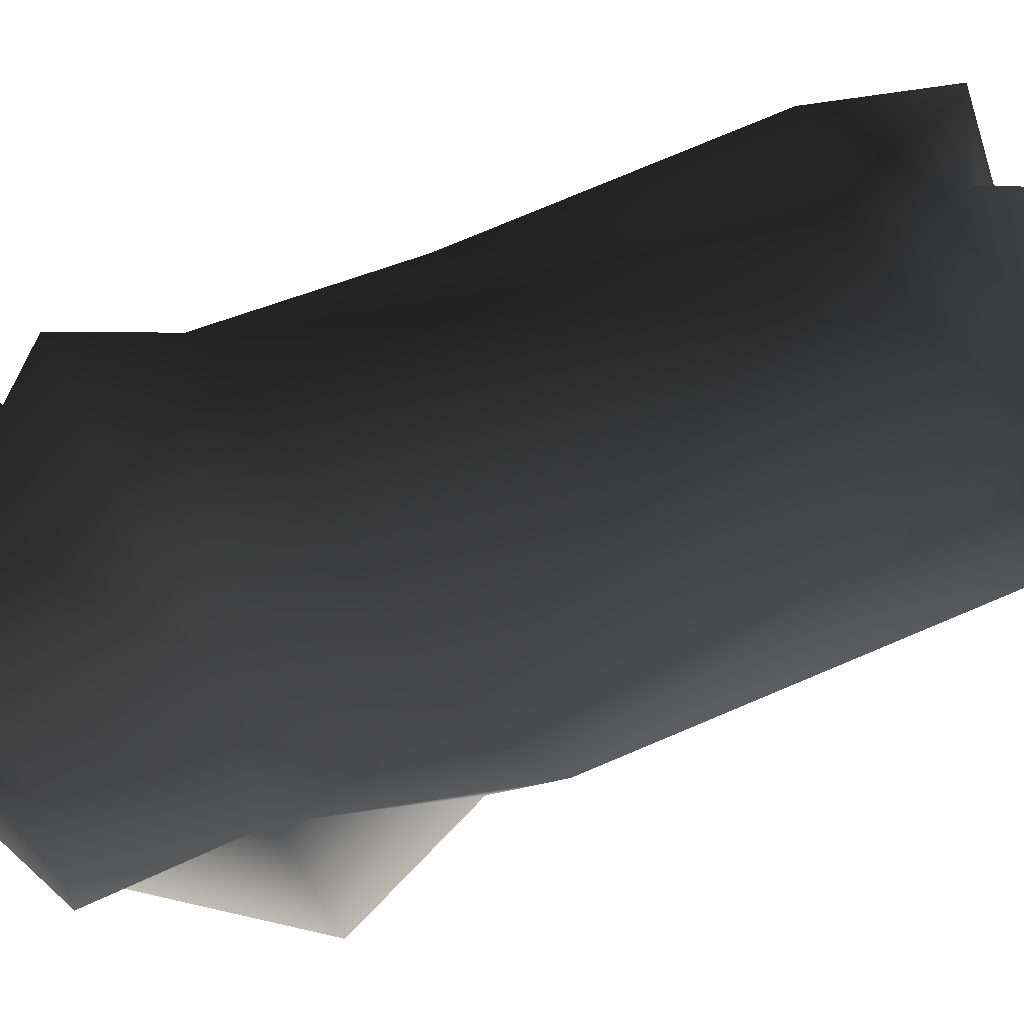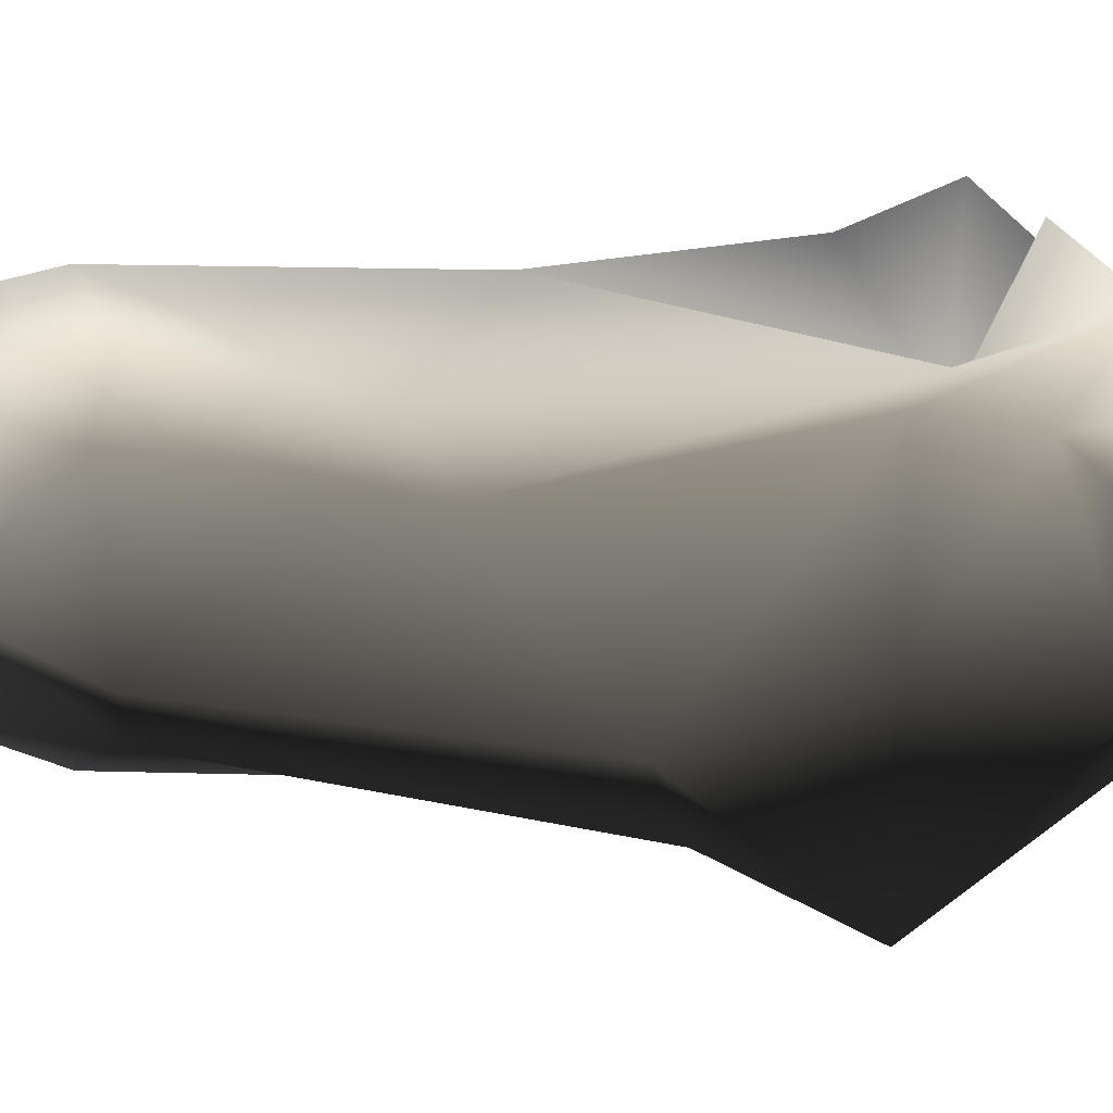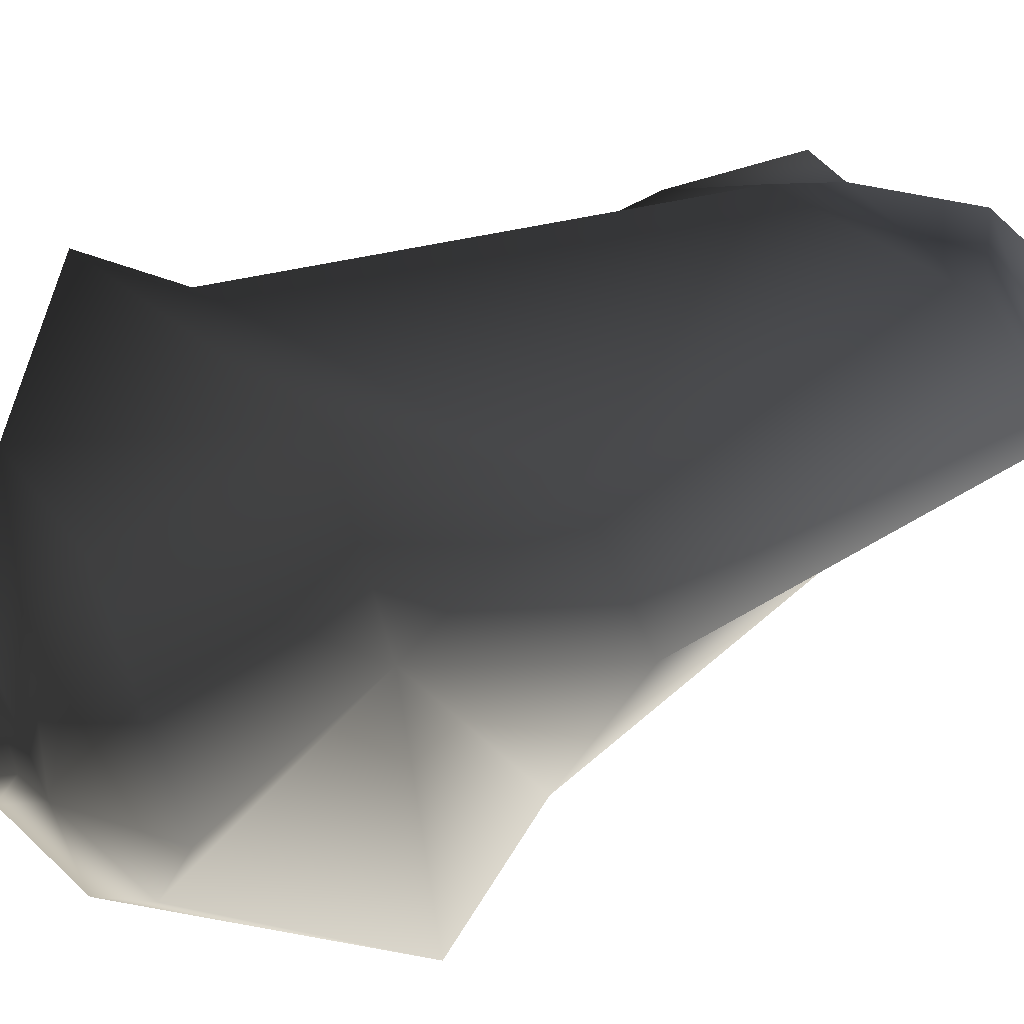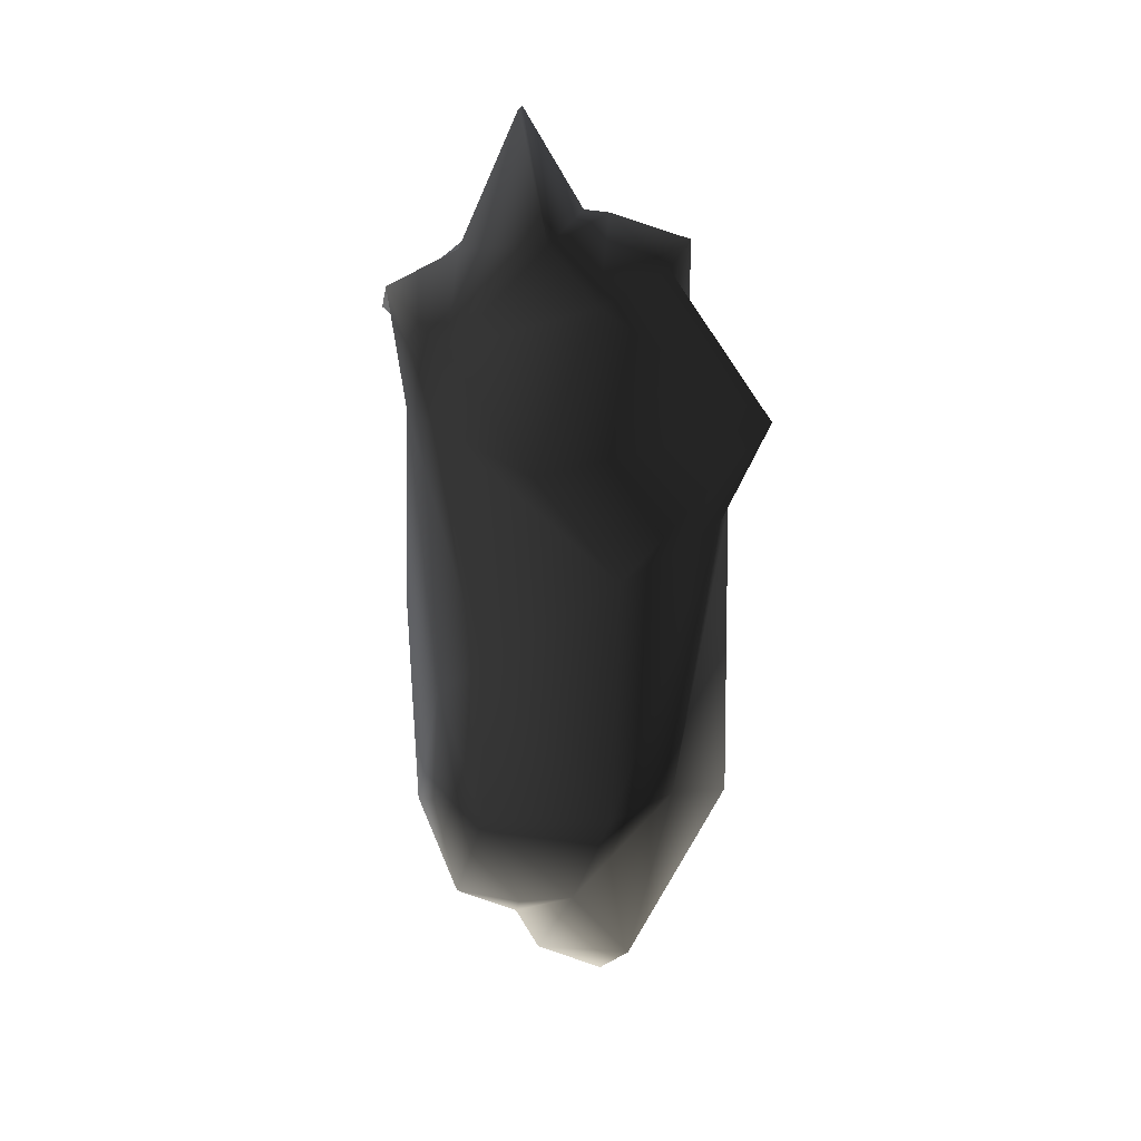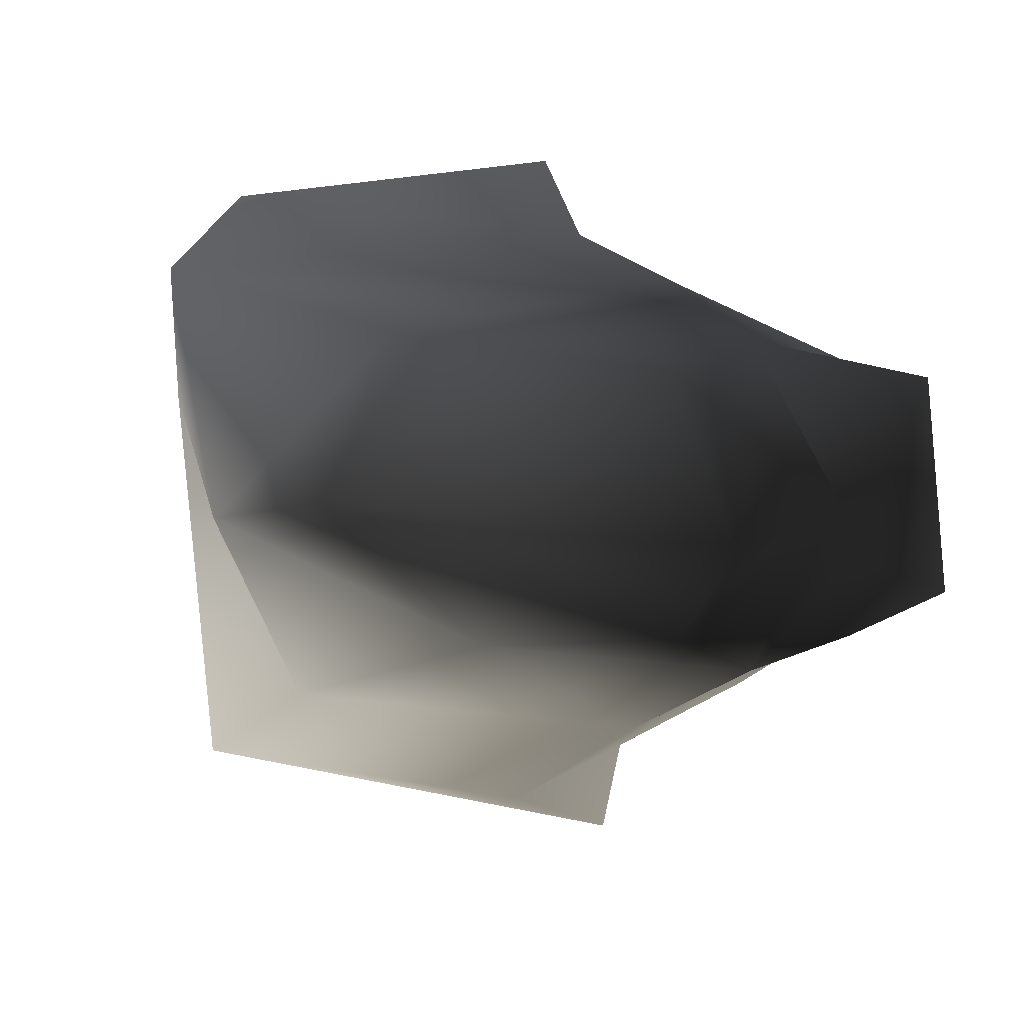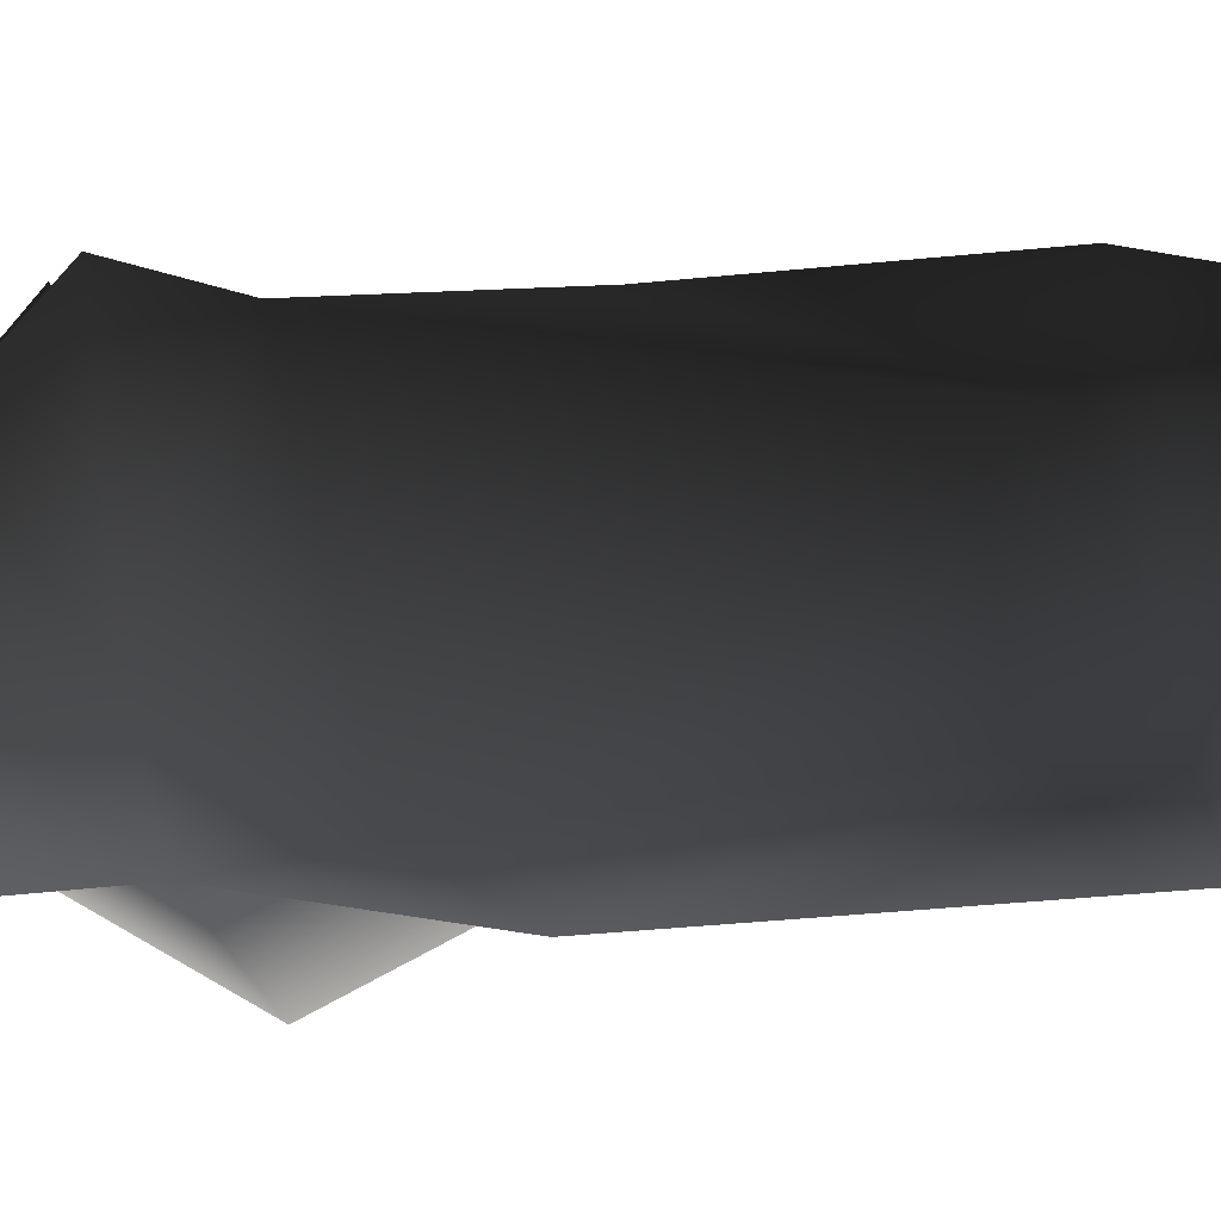
<metadata>
{"format":"obj","ext":"obj","renderer":"f3d","projection":"perspective","resolution":1024,"background":"white","views":[{"elev":59.8,"azim":-115.8,"up":"+Z"},{"elev":-48.5,"azim":90.1,"up":"+Z"},{"elev":30.9,"azim":-132.1,"up":"+Z"},{"elev":19.0,"azim":159.5,"up":"+Y"},{"elev":3.5,"azim":-17.7,"up":"+Z"},{"elev":62.9,"azim":-95.6,"up":"+Z"}]}
</metadata>
<code>
g Object011
v 0.4094 -0.8151 0.07093
v 0.5362 -0.7761 0.2191
v 0.5869 -0.2664 -0.03665
v 0.4892 -1.082 0.1176
v 0.4644 -0.1676 -0.1357
v 0.6617 0.6678 -0.01897
v 0.2871 -1.13 0.0515
v 0.249 -1.243 0.1962
v 0.1103 -1.12 -0.004059
v 0.1306 -1.462 0.2966
v 0.5616 0.6058 -0.008358
v 0.6744 1.027 0.1379
v 0.02131 -0.7811 -0.1383
v -0.1351 -1.427 0.08497
v -0.08548 -1.556 0.2302
v -0.2674 -0.7947 0.01835
v 0.1021 0.1558 -0.3961
v 0.5402 0.8517 -0.0432
v 0.4423 1.13 0.1247
v -0.5933 -0.9461 0.287
v -0.336 0.2426 -0.1752
v 0.4318 0.5688 -0.5269
v 0.208 1.155 -0.04822
v 0.2325 1.543 0.1546
v 0.2178 1.556 0.1554
v -0.4342 0.606 -0.3314
v -0.475 0.7408 0.4163
v -0.5336 0.1526 0.1919
v 0.1401 1.006 -0.3005
v -0.06607 1.214 0.1311
v -0.1727 1.066 -0.1066
v 0.01327 1.224 0.1564
v 0.2387 1.164 0.404
v 0.2325 1.543 0.1546
v 0.4423 1.13 0.1247
v 0.5861 0.884 0.5096
v 0.6744 1.027 0.1379
v 0.2251 1.069 0.6895
v 0.3979 0.6872 0.1701
v 0.6617 0.6678 -0.01897
v -0.3505 1.11 0.1369
v -0.1073 1.124 0.6294
v -0.3285 0.7709 0.8488
v 0.5679 -0.07338 0.377
v 0.5869 -0.2664 -0.03665
v 0.3702 0.7897 0.9335
v 0.3611 0.5241 0.7653
v -0.5655 0.3956 0.6899
v 0.5203 -0.8771 0.4595
v 0.5362 -0.7761 0.2191
v 0.4892 -1.082 0.1176
v 0.09945 -0.7683 0.6584
v -0.4397 -0.8401 0.5734
v 0.3978 -1.205 0.4958
v 0.249 -1.243 0.1962
v 0.14 -1.051 0.558
v 0.1306 -1.462 0.2966
v -0.08377 -1.262 0.5093
g Object011_0
f 3 2 1
f 2 4 1
f 5 3 1
f 6 3 5
f 4 7 1
f 7 4 8
f 9 7 8
f 1 7 9
f 8 10 9
f 11 6 5
f 12 6 11
f 5 1 13
f 13 1 9
f 10 14 9
f 14 10 15
f 9 14 16
f 13 9 16
f 17 5 13
f 11 5 17
f 18 12 11
f 18 19 12
f 20 14 15
f 20 16 14
f 16 21 13
f 21 17 13
f 22 11 17
f 18 11 22
f 23 19 18
f 24 19 23
f 25 24 23
f 26 22 17
f 21 26 17
f 27 26 21
f 28 21 16
f 20 28 16
f 28 27 21
f 29 18 22
f 29 22 26
f 29 23 18
f 30 23 29
f 31 29 26
f 27 31 26
f 31 30 29
f 32 25 23
f 30 32 23
f 25 32 33
f 32 30 33
f 34 25 33
f 35 34 33
f 33 36 35
f 35 36 37
f 33 38 36
f 33 30 38
f 37 36 39
f 36 38 39
f 40 37 39
f 41 30 31
f 41 31 27
f 30 41 42
f 30 42 38
f 41 27 42
f 38 42 43
f 42 27 43
f 40 39 44
f 45 40 44
f 38 46 39
f 46 38 43
f 46 47 39
f 46 43 47
f 39 47 44
f 43 27 48
f 43 48 47
f 27 28 48
f 45 44 49
f 50 45 49
f 51 50 49
f 44 47 52
f 47 48 52
f 49 44 52
f 48 28 53
f 48 53 52
f 28 20 53
f 54 51 49
f 51 54 55
f 49 52 56
f 54 49 56
f 54 56 55
f 56 52 53
f 57 55 56
f 53 20 58
f 58 56 53
f 58 57 56
f 58 20 15
f 57 58 15

</code>
